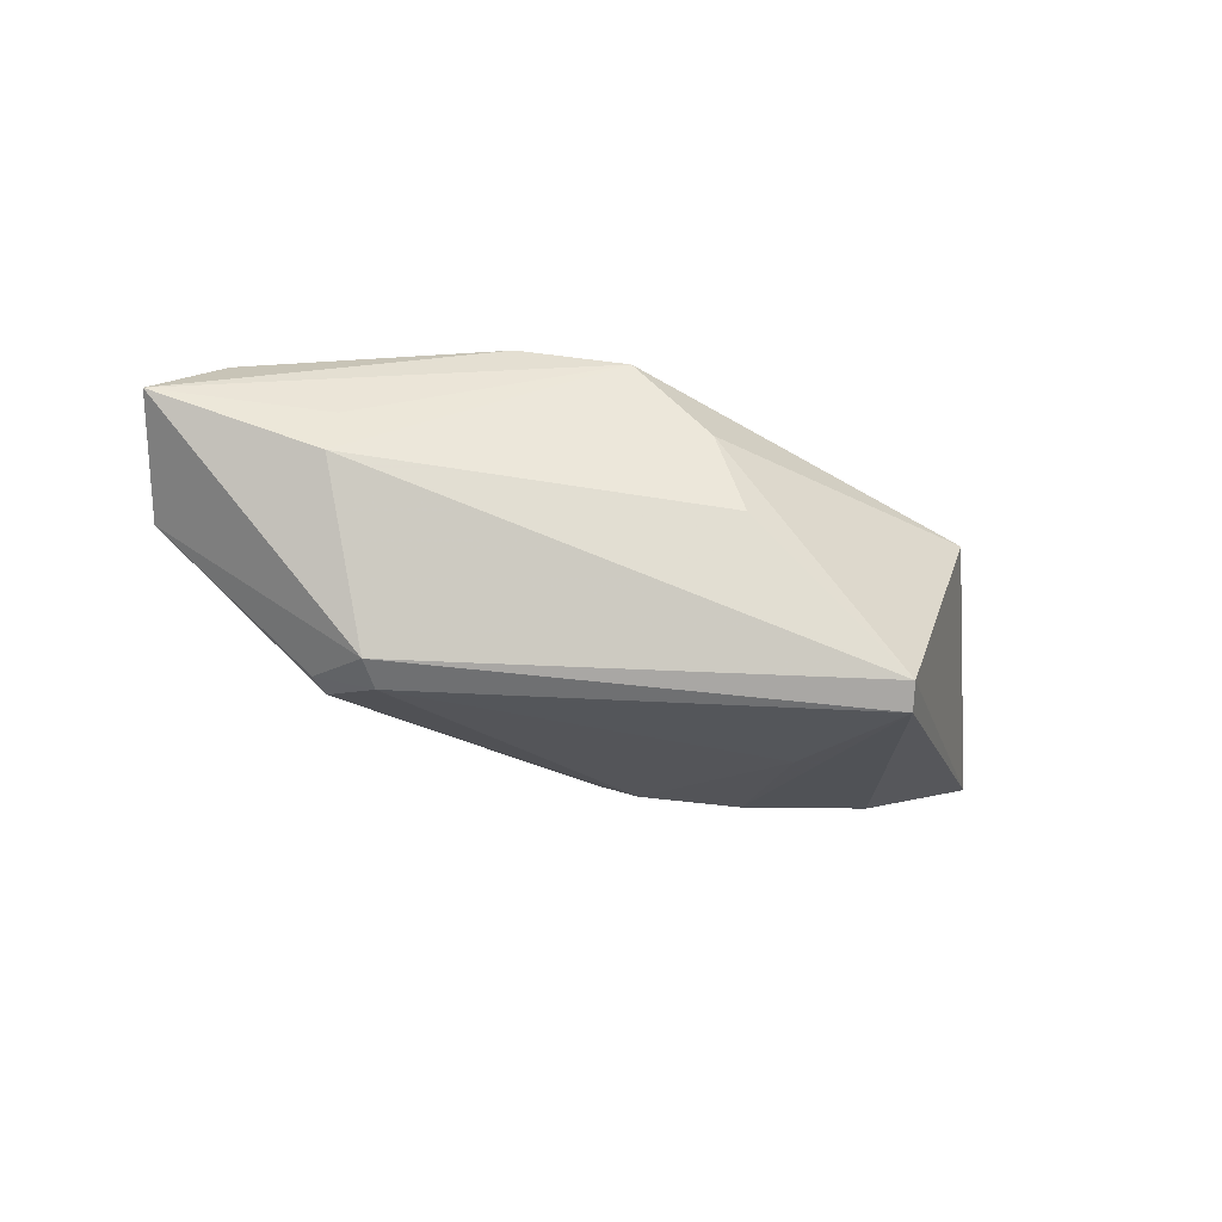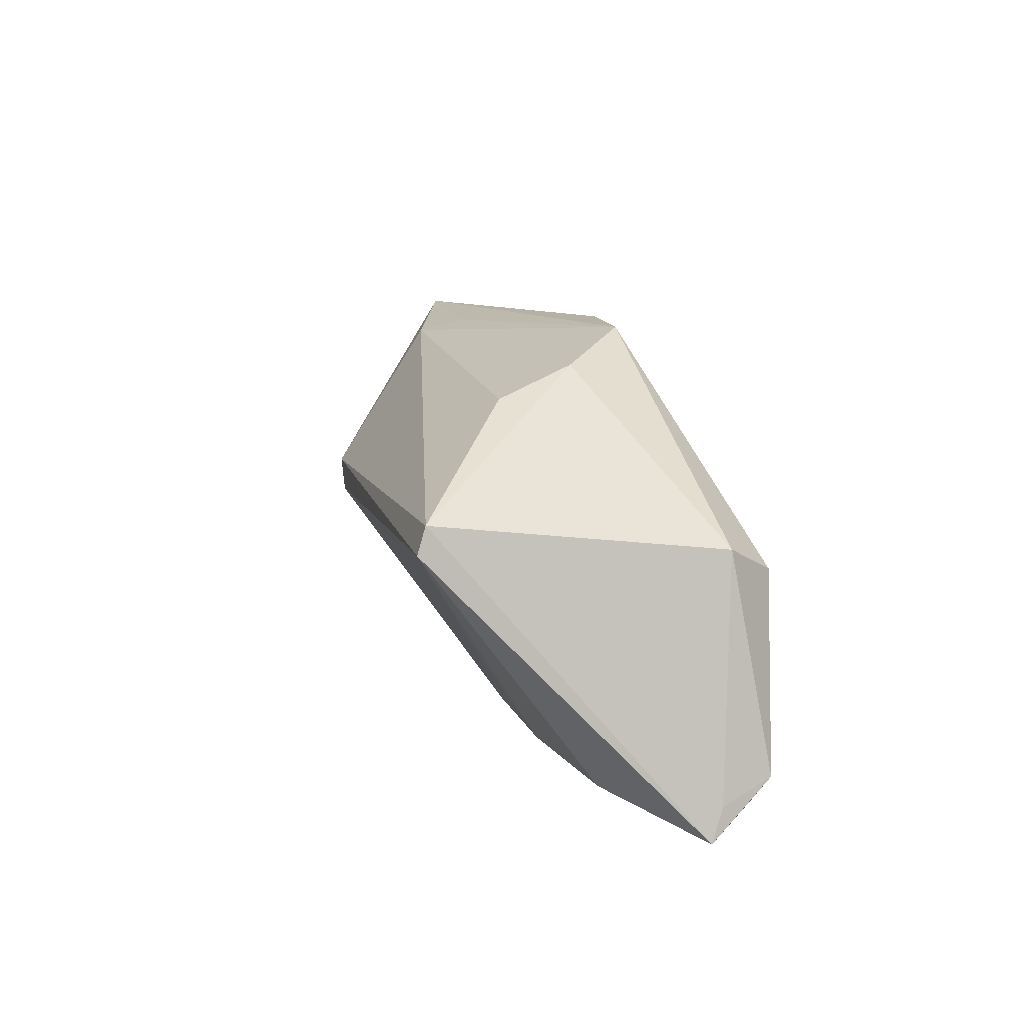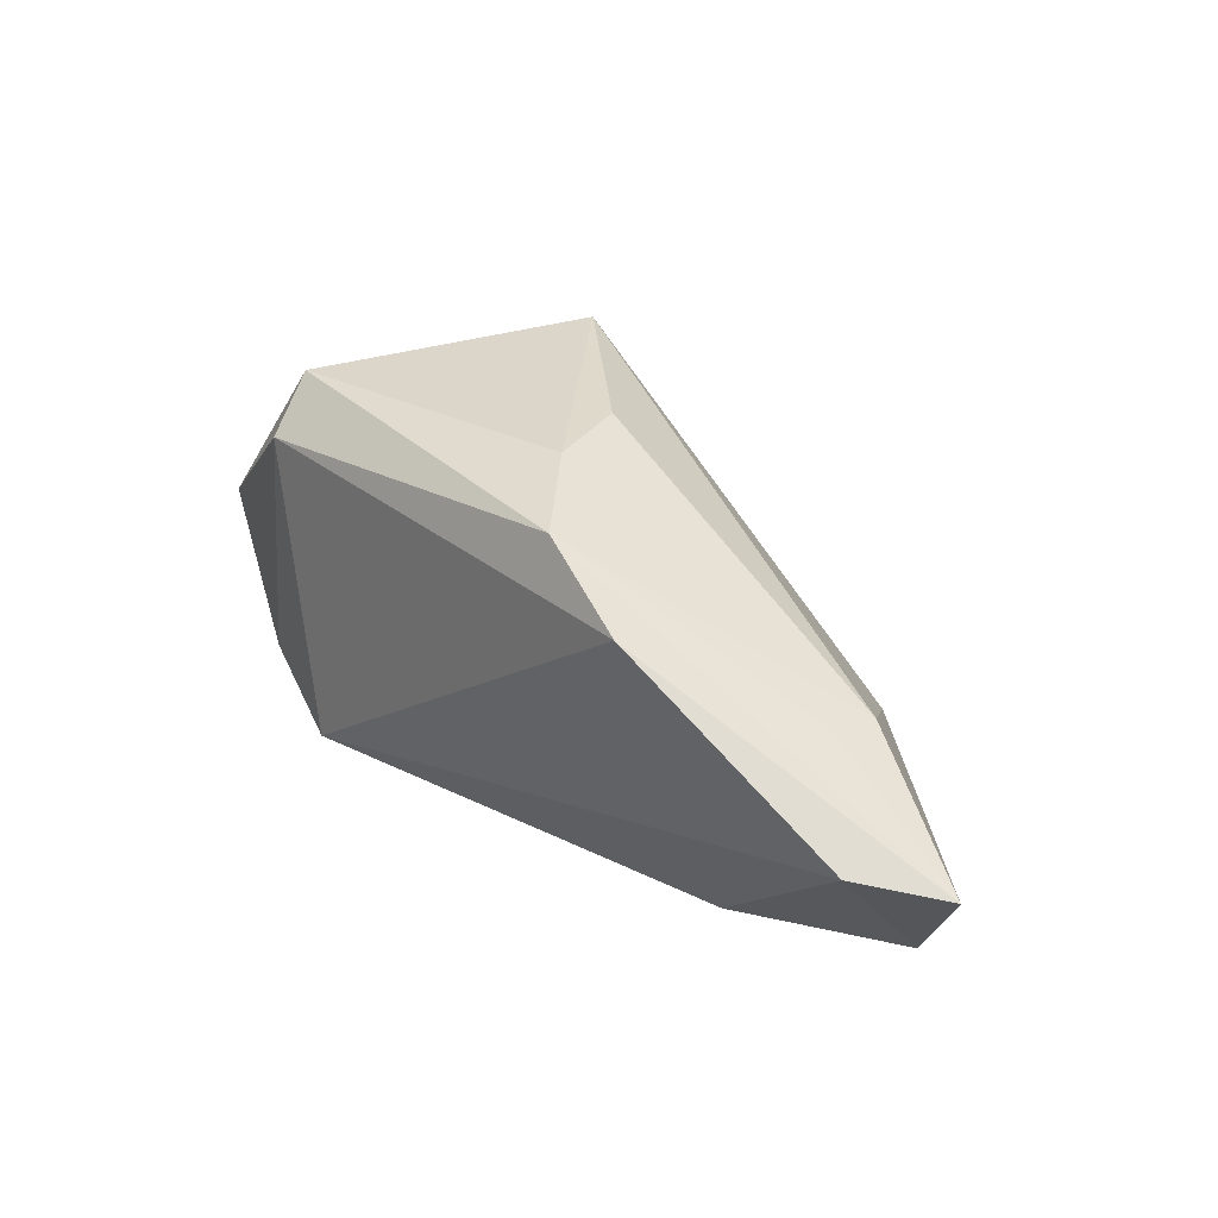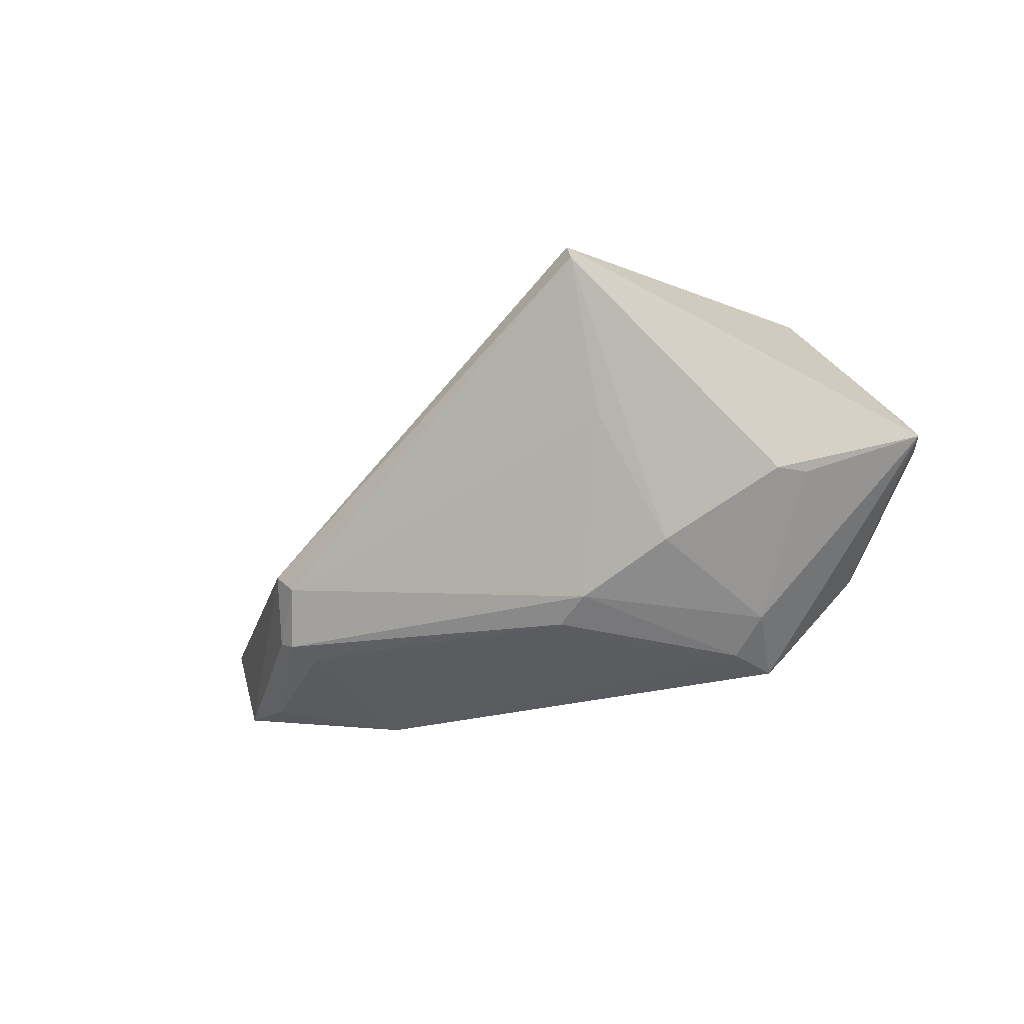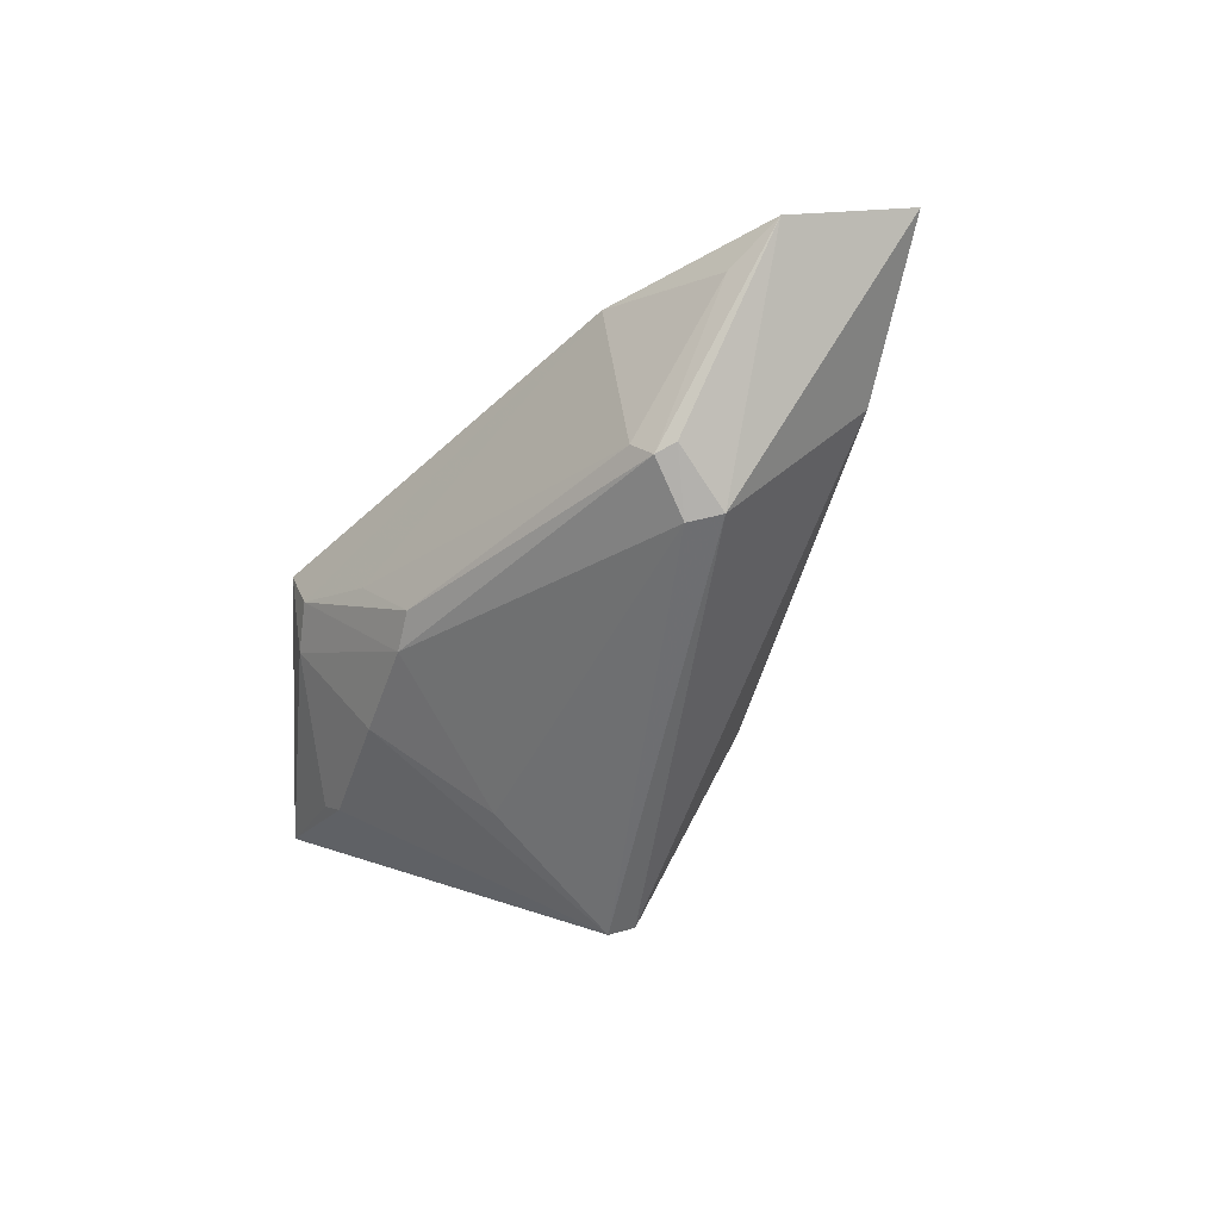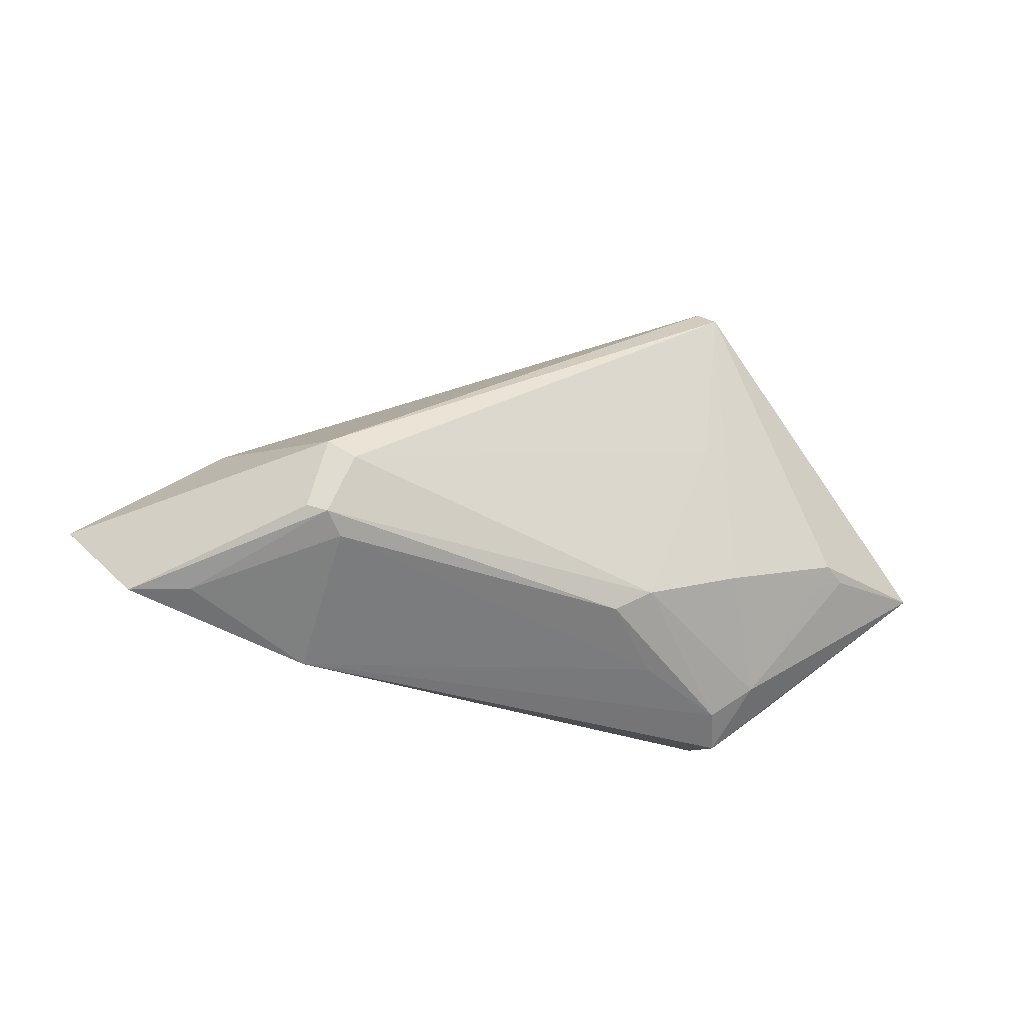
<metadata>
{"format":"obj","ext":"obj","renderer":"f3d","projection":"perspective","resolution":1024,"background":"white","views":[{"elev":-47.2,"azim":144.2,"up":"+Z"},{"elev":44.7,"azim":-109.4,"up":"+Y"},{"elev":26.7,"azim":46.7,"up":"+Y"},{"elev":-21.3,"azim":-143.2,"up":"+Y"},{"elev":-52.4,"azim":47.3,"up":"+Z"},{"elev":-42.8,"azim":167.9,"up":"+Y"}]}
</metadata>
<code>
v -0.02188 0.02415 -0.01802
v -0.0442 -0.005792 -0.001693
v 0.01045 0.01842 0.01802
v -0.02811 -0.02288 0.008172
v -0.04176 -0.005367 -0.003942
v -0.01799 -0.02158 0.002283
v -0.0229 0.00327 -0.01326
v -0.05208 0.001866 0.01302
v 0.03768 0.002341 0.005449
v 0.05589 -0.008217 0.007095
v -0.05259 -0.001508 0.01011
v 0.02162 0.01129 0.01967
v 0.02773 -0.01644 -0.01347
v -0.02964 -0.02415 0.01343
v -0.02362 0.02149 -0.01967
v -0.001993 0.02209 -0.002398
v -0.03504 0.02214 0.01396
v 0.001698 0.02164 0.008316
v -0.03933 -0.01322 0.01742
v 0.03823 0.001583 -0.0005264
v -0.03389 0.01594 0.01967
v 0.03986 -0.02075 -0.0004209
v -0.02761 -0.01192 -0.006422
v 0.02325 -0.01877 -0.01145
v 0.02613 -0.008359 -0.0165
v -0.01618 -0.01695 -0.007097
v -0.03304 -0.01945 0.006167
v 0.02529 -0.01737 -0.01405
v -0.02848 -0.02034 0.01967
v 0.04724 -0.02031 0.001858
v -0.01184 -0.01934 -0.005849
v 0.02492 -0.02415 0.006958
v -0.05589 -0.002221 0.004321
v 0.02282 -0.0109 -0.0171
v 0.04767 -0.006009 0.01481
v -0.05349 0.0007231 0.006493
f 17 1 33
f 32 35 29
f 3 17 21
f 17 8 21
f 1 16 20
f 10 25 20
f 20 25 1
f 18 17 3
f 3 20 18
f 18 20 16
f 1 17 18
f 18 16 1
f 1 25 15
f 33 1 15
f 15 5 33
f 33 5 2
f 29 35 12
f 3 21 12
f 12 21 29
f 10 3 12
f 12 35 10
f 10 35 30
f 35 32 30
f 30 25 10
f 30 13 25
f 28 13 30
f 11 8 33
f 36 17 33
f 33 8 36
f 36 8 17
f 29 21 19
f 19 21 8
f 8 11 19
f 19 11 33
f 9 3 10
f 10 20 9
f 9 20 3
f 34 15 25
f 34 13 28
f 25 13 34
f 24 31 28
f 14 32 29
f 14 19 33
f 29 19 14
f 15 34 7
f 22 30 32
f 32 24 22
f 28 30 22
f 22 24 28
f 6 24 32
f 31 24 6
f 27 2 5
f 33 2 27
f 27 14 33
f 26 7 34
f 28 31 26
f 26 34 28
f 31 6 4
f 14 27 4
f 32 14 4
f 4 6 32
f 4 26 31
f 27 26 4
f 7 26 23
f 5 15 23
f 15 7 23
f 23 27 5
f 23 26 27

</code>
